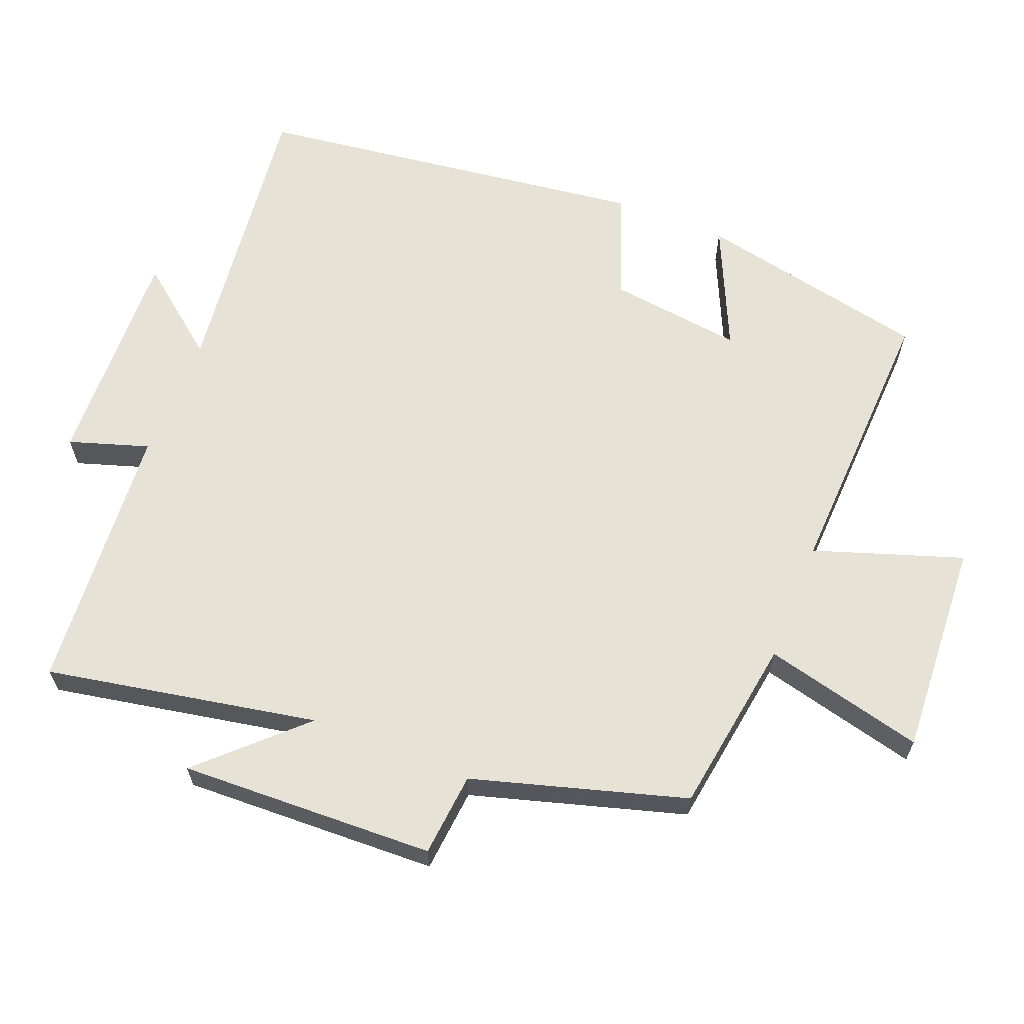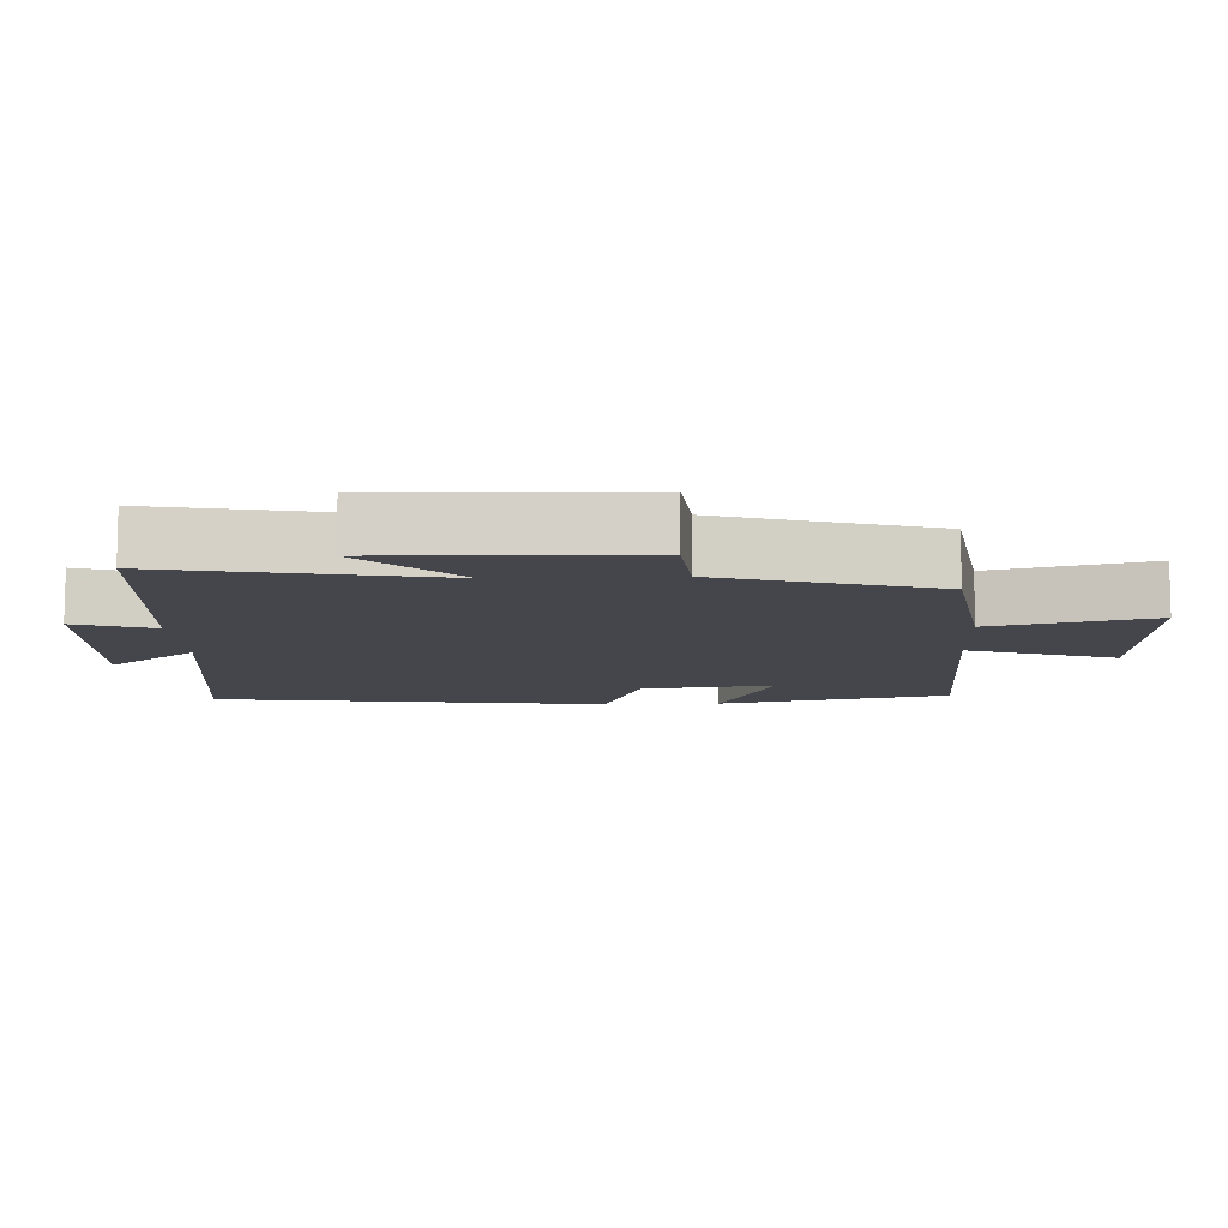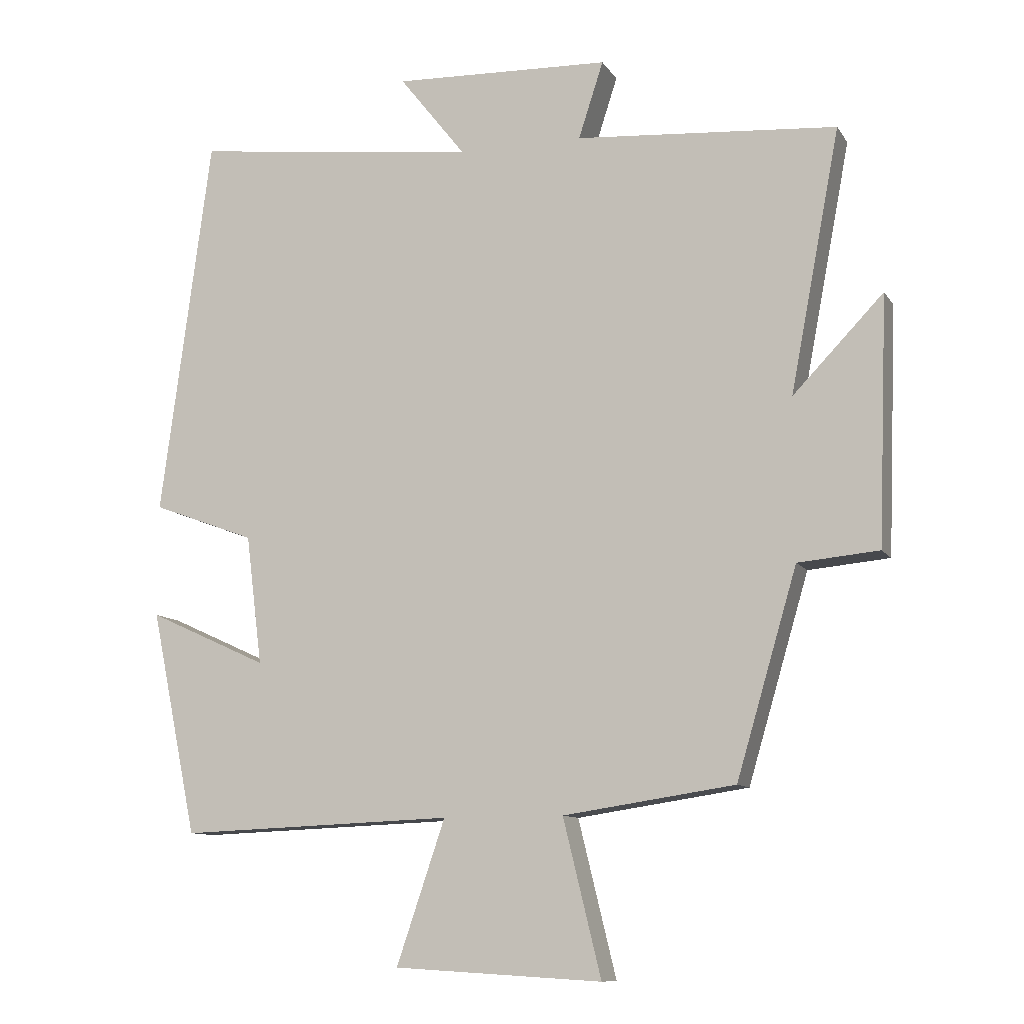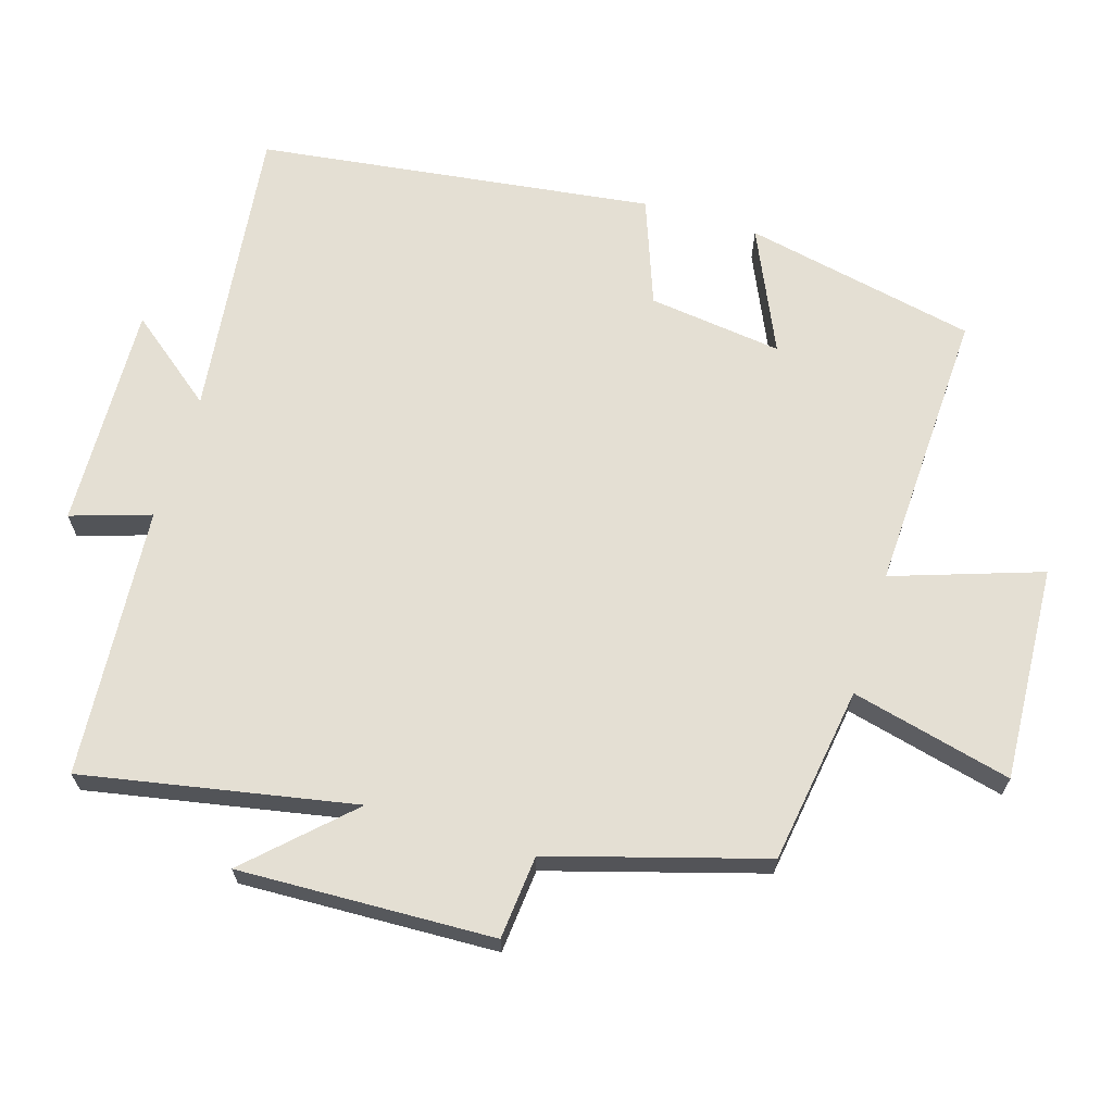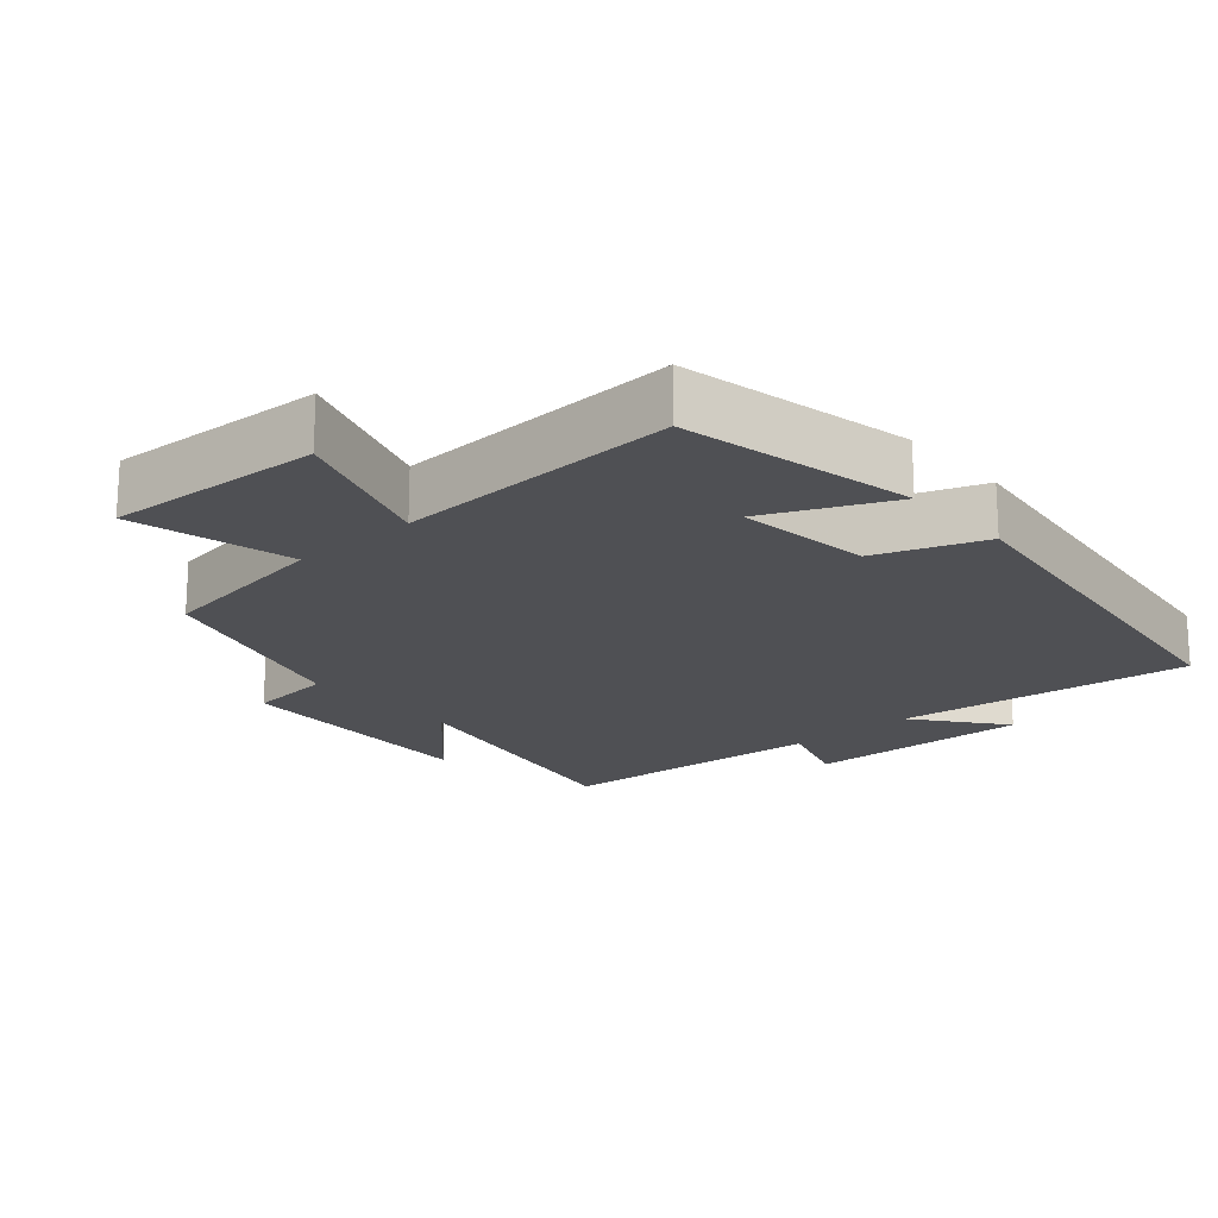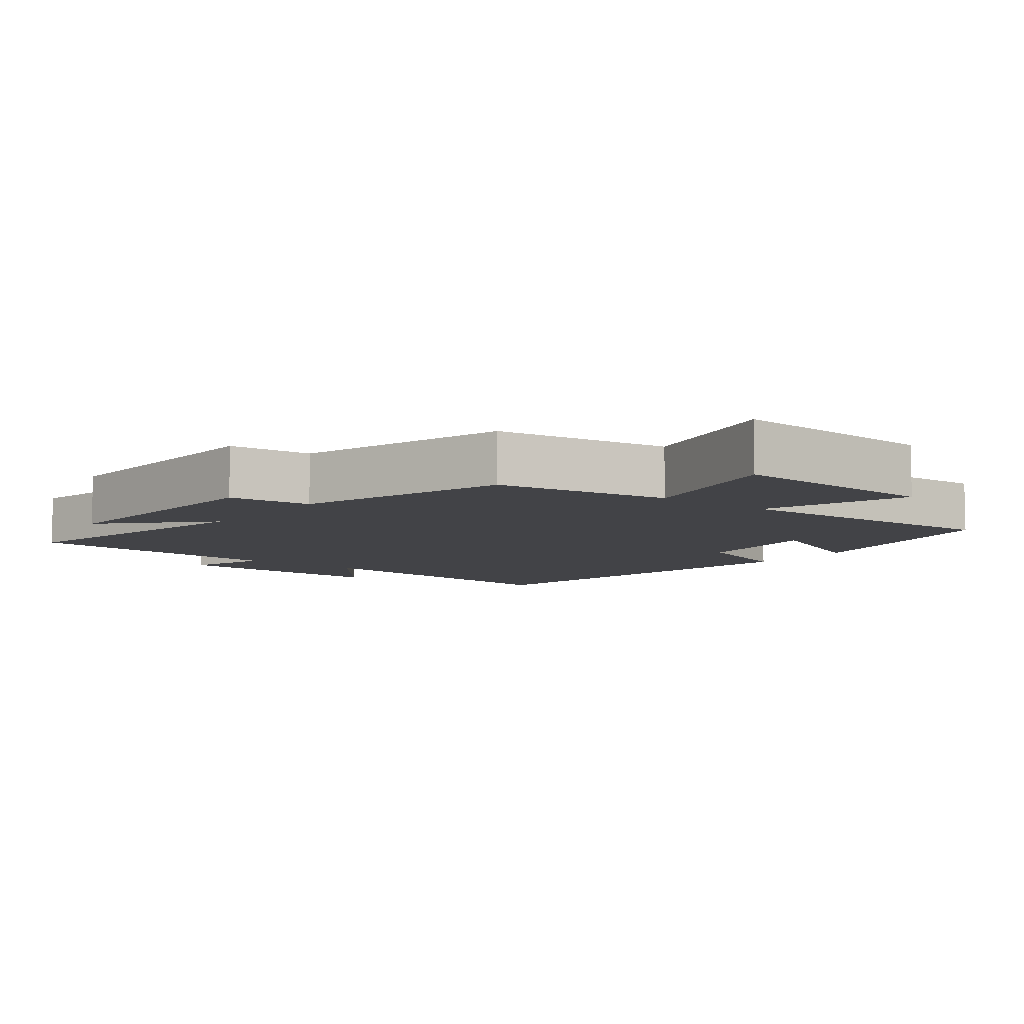
<metadata>
{"format":"obj","ext":"obj","renderer":"f3d","projection":"perspective","resolution":1024,"background":"white","views":[{"elev":63.5,"azim":111.8,"up":"+Y"},{"elev":-10.0,"azim":92.4,"up":"+Y"},{"elev":-10.4,"azim":19.9,"up":"+Z"},{"elev":66.6,"azim":107.1,"up":"+Y"},{"elev":-19.2,"azim":-138.6,"up":"+Y"},{"elev":-7.5,"azim":142.1,"up":"+Y"}]}
</metadata>
<code>
v 0.41 0.07 -0.462
v 0.156 0.07 -0.5
v 0.212 0.07 -0.73
v -0.096 0.07 -0.712
v -0.024 0.07 -0.5
v -0.431 0.07 -0.516
v -0.5 0.07 -0.183
v -0.323 0.07 -0.264
v -0.347 0.07 -0.072
v -0.5 0.07 -0.015
v -0.425 0.07 0.552
v 0 0.07 0.5
v -0.099 0.07 0.626
v 0.223 0.07 0.614
v 0.186 0.07 0.5
v 0.574 0.07 0.47
v 0.5 0.07 0.081
v 0.634 0.07 0.22
v 0.62 0.07 -0.146
v 0.5 0.07 -0.157
v 0.41 0 -0.462
v 0.156 0 -0.5
v 0.212 0 -0.73
v -0.096 0 -0.712
v -0.024 0 -0.5
v -0.431 0 -0.516
v -0.5 0 -0.183
v -0.323 0 -0.264
v -0.347 0 -0.072
v -0.5 0 -0.015
v -0.425 0 0.552
v 0 0 0.5
v -0.099 0 0.626
v 0.223 0 0.614
v 0.186 0 0.5
v 0.574 0 0.47
v 0.5 0 0.081
v 0.634 0 0.22
v 0.62 0 -0.146
v 0.5 0 -0.157
f 17 18 19 20
f 17 20 1 2
f 15 16 17 2
f 12 13 14 15
f 12 15 2
f 9 10 11 12
f 8 9 12 2
f 5 6 7 8
f 5 8 2
f 2 3 4 5
f 40 39 38 37
f 22 21 40 37
f 22 37 36 35
f 35 34 33 32
f 22 35 32
f 32 31 30 29
f 22 32 29 28
f 28 27 26 25
f 22 28 25
f 25 24 23 22
f 1 21 22 2
f 2 22 23 3
f 3 23 24 4
f 4 24 25 5
f 5 25 26 6
f 6 26 27 7
f 7 27 28 8
f 8 28 29 9
f 9 29 30 10
f 10 30 31 11
f 11 31 32 12
f 12 32 33 13
f 13 33 34 14
f 14 34 35 15
f 15 35 36 16
f 16 36 37 17
f 17 37 38 18
f 18 38 39 19
f 19 39 40 20
f 20 40 21 1

</code>
